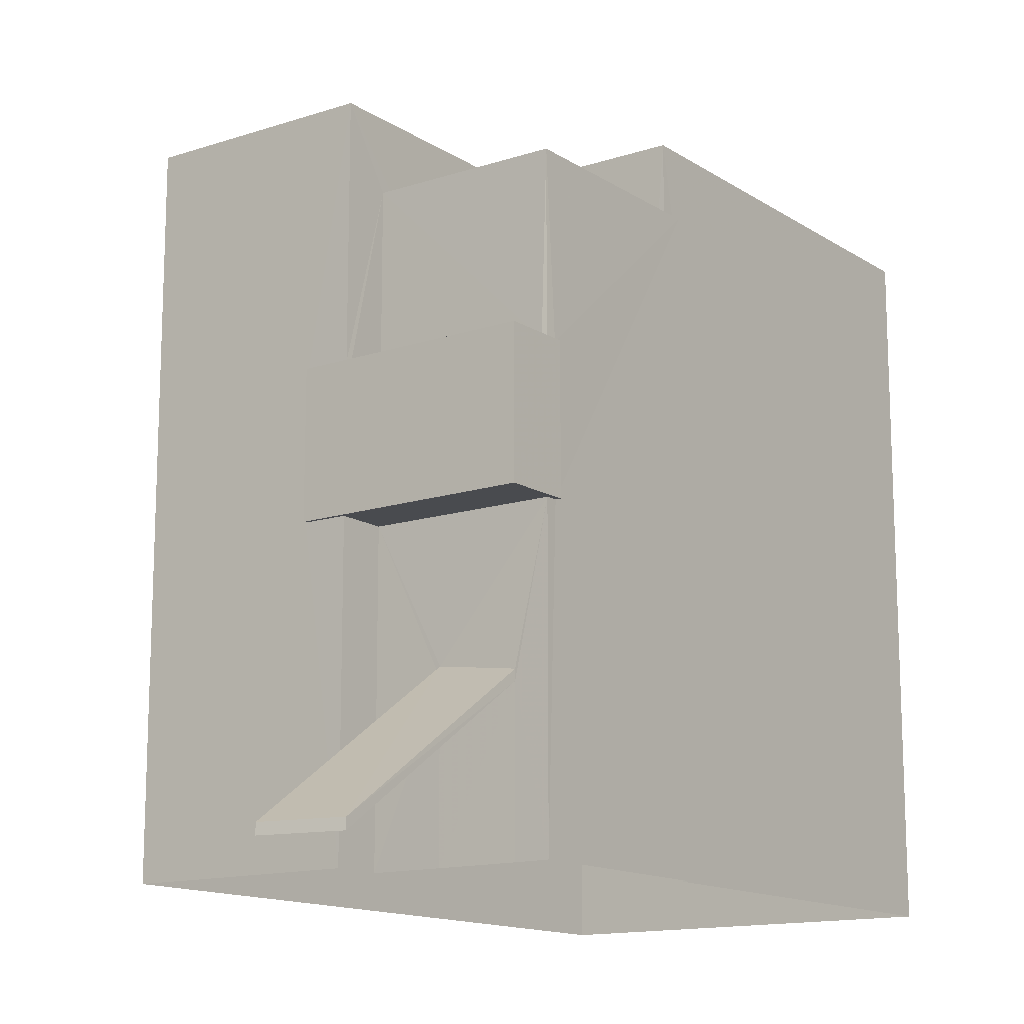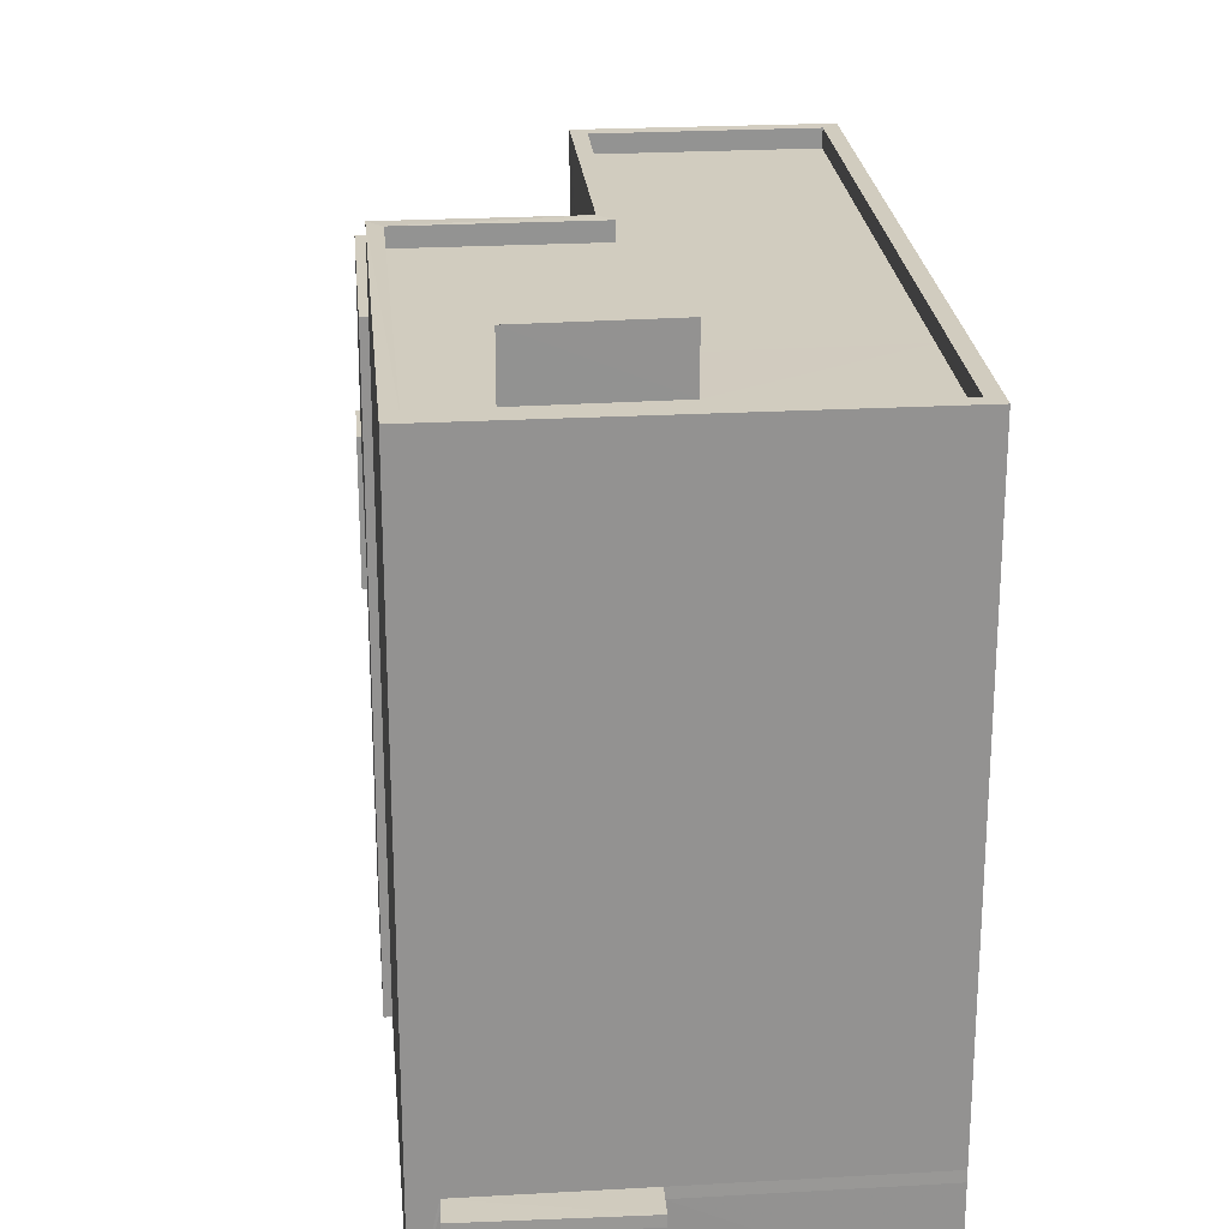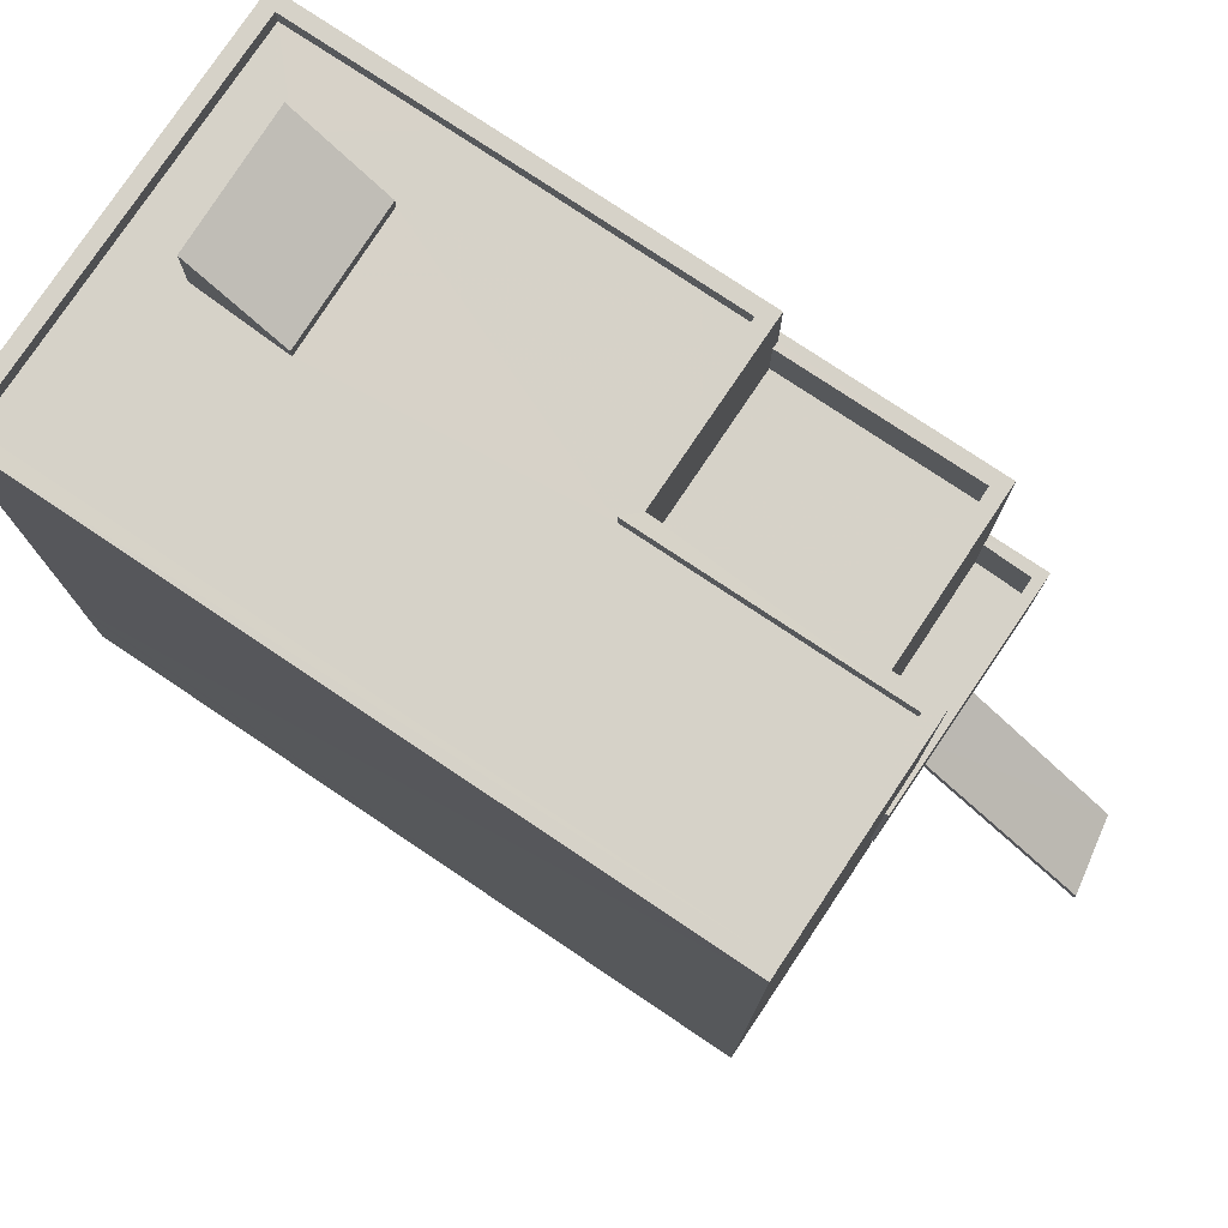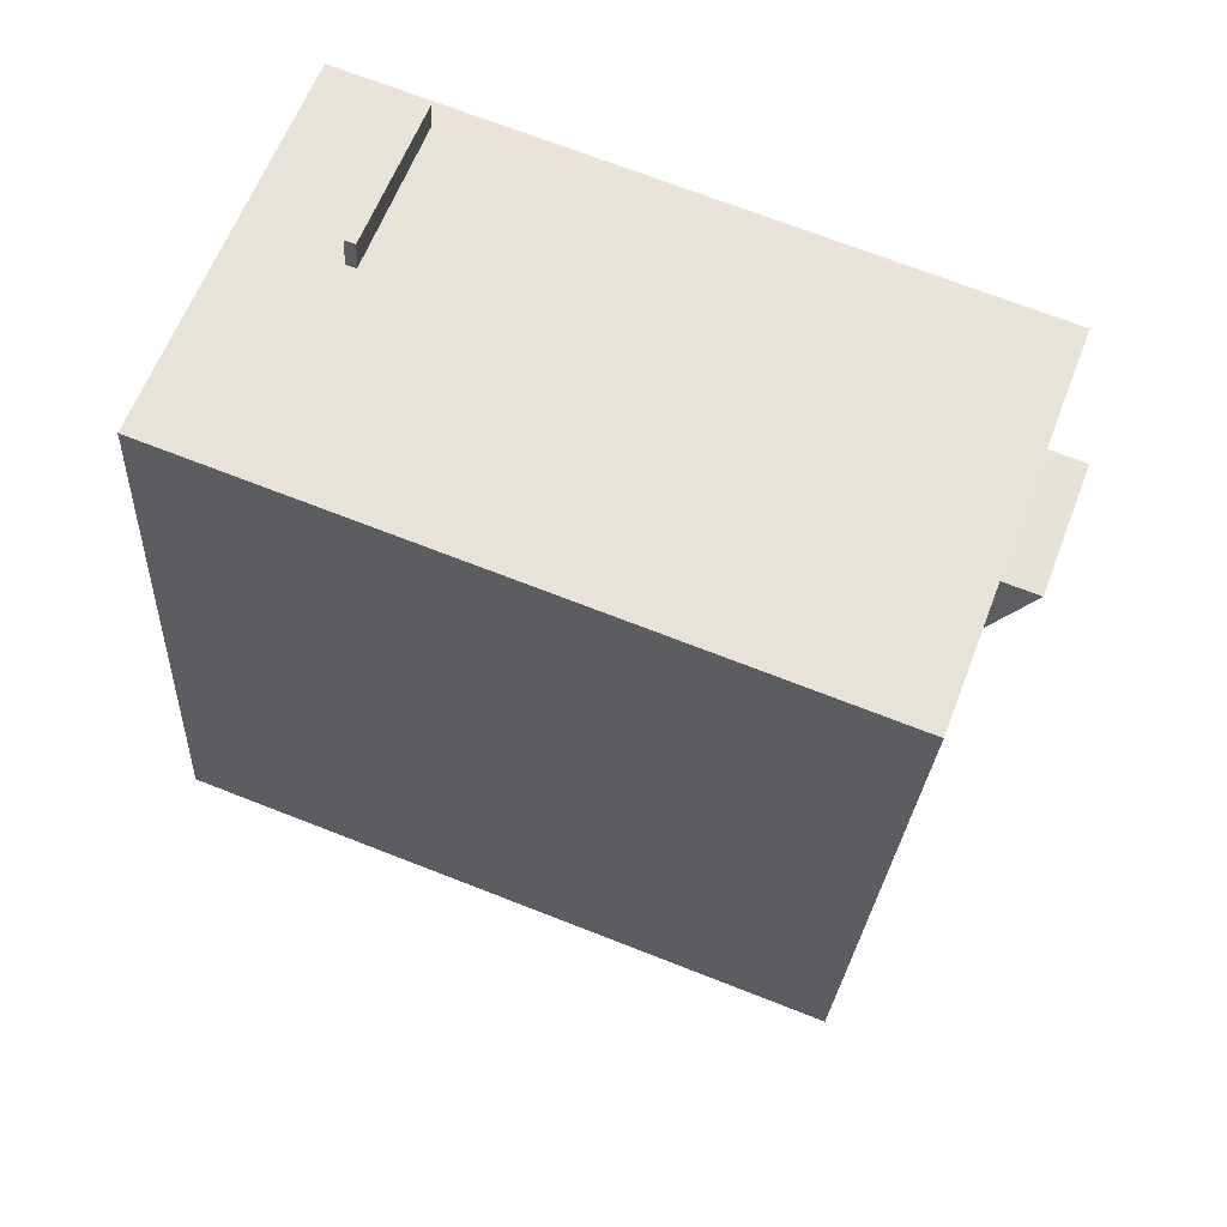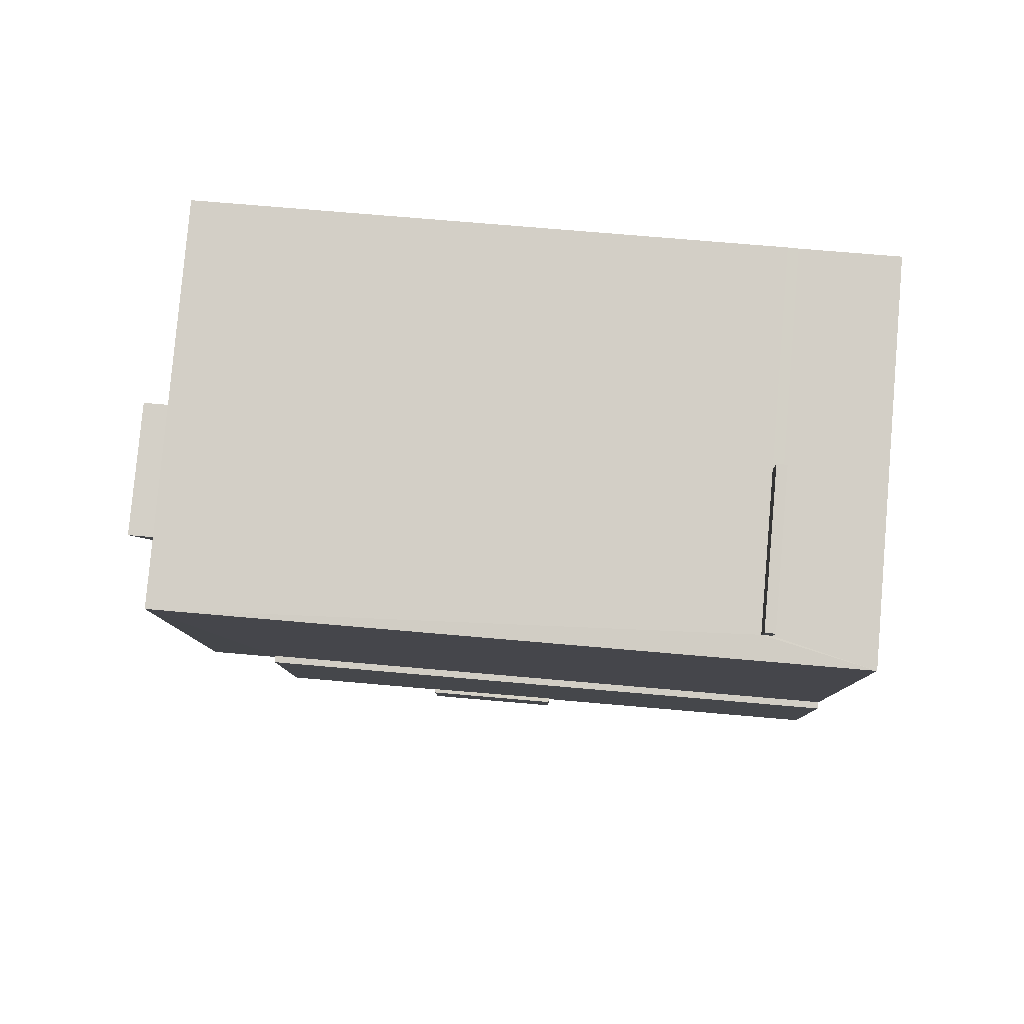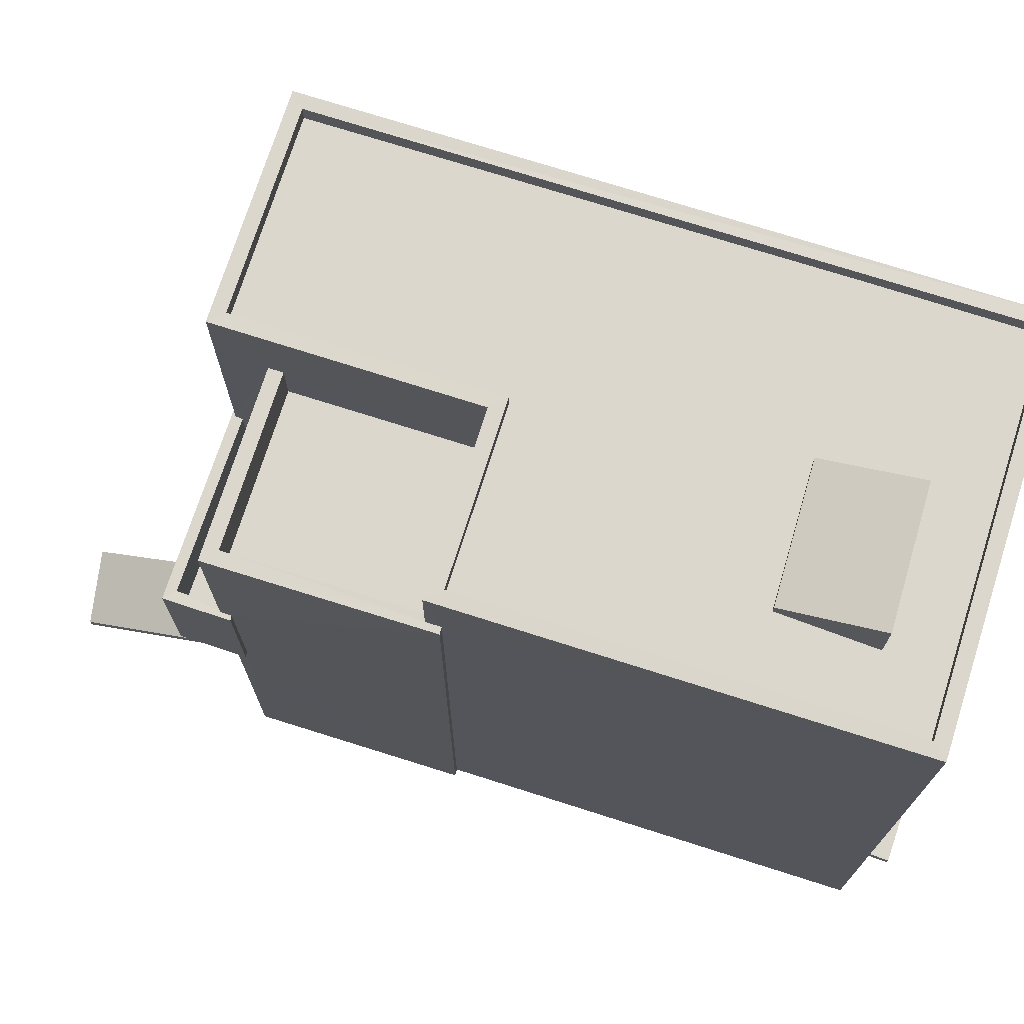
<metadata>
{"format":"obj","ext":"obj","renderer":"f3d","projection":"perspective","resolution":1024,"background":"white","views":[{"elev":-14.0,"azim":27.0,"up":"+Z"},{"elev":23.9,"azim":165.7,"up":"+Z"},{"elev":77.5,"azim":-65.2,"up":"+Z"},{"elev":71.4,"azim":-68.7,"up":"+Y"},{"elev":72.1,"azim":95.0,"up":"+Y"},{"elev":73.1,"azim":98.7,"up":"+Z"}]}
</metadata>
<code>
v -8.939e+04 -9.957e+04 5.245
v -8.939e+04 -9.958e+04 5.246
v -8.94e+04 -9.957e+04 5.246
v -8.94e+04 -9.958e+04 5.247
v -8.94e+04 -9.958e+04 5.246
v -8.94e+04 -9.958e+04 5.246
v -8.939e+04 -9.958e+04 5.246
v -8.939e+04 -9.958e+04 5.246
v -8.939e+04 -9.958e+04 5.246
v -8.939e+04 -9.958e+04 5.246
v -8.939e+04 -9.958e+04 7.55
v -8.939e+04 -9.959e+04 5.327
v -8.939e+04 -9.959e+04 5.326
v -8.939e+04 -9.958e+04 7.402
v -8.939e+04 -9.957e+04 6.665
v -8.939e+04 -9.957e+04 6.665
v -8.939e+04 -9.957e+04 6.665
v -8.939e+04 -9.957e+04 6.665
v -8.939e+04 -9.958e+04 9.596
v -8.939e+04 -9.958e+04 9.596
v -8.939e+04 -9.958e+04 9.596
v -8.939e+04 -9.958e+04 9.596
v -8.94e+04 -9.958e+04 9.596
v -8.94e+04 -9.958e+04 9.596
v -8.94e+04 -9.958e+04 9.596
v -8.94e+04 -9.958e+04 9.596
v -8.94e+04 -9.958e+04 14.84
v -8.939e+04 -9.958e+04 14.84
v -8.939e+04 -9.958e+04 14.84
v -8.94e+04 -9.958e+04 14.84
v -8.94e+04 -9.958e+04 14.84
v -8.939e+04 -9.958e+04 14.84
v -8.94e+04 -9.958e+04 14.84
v -8.939e+04 -9.958e+04 14.84
v -8.939e+04 -9.958e+04 13.37
v -8.939e+04 -9.958e+04 13.37
v -8.939e+04 -9.958e+04 13.37
v -8.94e+04 -9.958e+04 13.37
v -8.939e+04 -9.958e+04 14.07
v -8.939e+04 -9.958e+04 14.07
v -8.939e+04 -9.958e+04 14.07
v -8.939e+04 -9.958e+04 14.07
v -8.939e+04 -9.958e+04 14.07
v -8.94e+04 -9.958e+04 14.07
v -8.94e+04 -9.958e+04 14.07
v -8.939e+04 -9.958e+04 14.07
v -8.939e+04 -9.958e+04 14.84
v -8.94e+04 -9.957e+04 14.84
v -8.939e+04 -9.958e+04 14.84
v -8.939e+04 -9.958e+04 14.84
v -8.939e+04 -9.958e+04 7.7
v -8.939e+04 -9.959e+04 5.476
v -8.939e+04 -9.959e+04 5.477
v -8.939e+04 -9.958e+04 7.552
v -8.939e+04 -9.958e+04 15.02
v -8.939e+04 -9.958e+04 15.64
v -8.939e+04 -9.958e+04 15.64
v -8.939e+04 -9.958e+04 15.02
v -8.939e+04 -9.958e+04 11.6
v -8.939e+04 -9.958e+04 11.6
v -8.939e+04 -9.958e+04 11.6
v -8.94e+04 -9.958e+04 11.6
v -8.94e+04 -9.958e+04 11.6
v -8.94e+04 -9.958e+04 11.6
v -8.939e+04 -9.958e+04 11.6
v -8.94e+04 -9.958e+04 11.6
v -8.939e+04 -9.958e+04 11.6
v -8.939e+04 -9.958e+04 11.6
v -8.94e+04 -9.958e+04 10.8
v -8.94e+04 -9.958e+04 10.8
v -8.939e+04 -9.958e+04 10.8
v -8.939e+04 -9.958e+04 10.8
v -8.939e+04 -9.957e+04 15.09
v -8.939e+04 -9.958e+04 15.09
v -8.939e+04 -9.958e+04 15.09
v -8.939e+04 -9.958e+04 15.09
v -8.939e+04 -9.958e+04 15.09
v -8.94e+04 -9.958e+04 15.09
v -8.94e+04 -9.957e+04 15.09
v -8.94e+04 -9.958e+04 15.09
v -8.94e+04 -9.958e+04 15.09
v -8.94e+04 -9.958e+04 15.09
v -8.94e+04 -9.958e+04 15.09
v -8.94e+04 -9.957e+04 15.09
v -8.939e+04 -9.957e+04 6.815
v -8.939e+04 -9.957e+04 6.815
v -8.939e+04 -9.957e+04 6.815
v -8.939e+04 -9.957e+04 6.815
v -8.94e+04 -9.957e+04 6.816
v -8.94e+04 -9.957e+04 6.666
f 1 2 3
f 4 3 5
f 4 5 6
f 2 7 8
f 9 2 8
f 10 2 9
f 5 2 10
f 3 2 5
f 11 12 13
f 11 14 12
f 15 16 17
f 15 18 16
f 19 20 21
f 20 22 21
f 23 21 24
f 24 22 25
f 24 25 26
f 21 22 24
f 27 28 29
f 30 31 27
f 28 32 29
f 33 30 27
f 34 33 27
f 34 27 29
f 35 36 37
f 35 38 36
f 39 40 41
f 39 41 42
f 42 43 44
f 44 43 45
f 41 46 43
f 41 43 42
f 47 48 33
f 48 47 49
f 49 50 32
f 33 34 47
f 32 50 29
f 47 50 49
f 51 52 53
f 54 51 53
f 55 56 57
f 58 55 57
f 59 60 61
f 62 63 64
f 65 66 64
f 61 60 67
f 64 63 67
f 60 68 65
f 65 64 67
f 60 65 67
f 69 70 71
f 72 69 71
f 73 74 75
f 75 76 77
f 77 76 78
f 74 76 75
f 73 79 74
f 77 80 81
f 82 81 80
f 79 82 83
f 78 80 77
f 74 79 84
f 83 84 79
f 80 83 82
f 85 86 87
f 88 85 87
f 45 43 36
f 38 45 36
f 14 10 9
f 14 11 10
f 14 53 12
f 14 54 53
f 9 8 14
f 8 21 14
f 10 11 5
f 51 21 23
f 5 11 23
f 14 21 54
f 54 21 51
f 11 51 23
f 61 67 22
f 20 61 22
f 84 48 49
f 74 84 49
f 75 40 73
f 73 40 1
f 75 41 40
f 1 40 2
f 35 46 77
f 77 46 75
f 35 37 46
f 75 46 41
f 80 31 30
f 83 80 30
f 12 52 13
f 12 53 52
f 88 89 79
f 18 3 90
f 18 1 3
f 88 79 73
f 73 1 85
f 88 73 85
f 85 1 15
f 18 15 1
f 78 28 27
f 78 76 28
f 64 81 62
f 24 26 6
f 81 82 62
f 6 26 4
f 26 82 4
f 62 82 26
f 25 67 63
f 25 22 67
f 2 40 39
f 7 2 39
f 66 70 69
f 35 77 45
f 38 35 45
f 44 64 66
f 64 44 81
f 77 81 45
f 44 66 69
f 45 81 44
f 87 86 17
f 16 87 17
f 89 4 82
f 82 79 89
f 90 3 4
f 90 4 89
f 85 17 86
f 85 15 17
f 47 58 57
f 47 34 58
f 37 36 43
f 46 37 43
f 11 13 52
f 51 11 52
f 78 27 31
f 80 78 31
f 18 87 16
f 18 88 87
f 66 65 71
f 70 66 71
f 56 47 57
f 56 50 47
f 62 25 63
f 62 26 25
f 21 8 19
f 60 59 42
f 8 7 19
f 42 59 39
f 19 7 39
f 59 19 39
f 48 84 33
f 33 83 30
f 33 84 83
f 23 24 6
f 5 23 6
f 34 29 55
f 58 34 55
f 69 68 44
f 44 68 42
f 69 72 68
f 42 68 60
f 59 61 20
f 19 59 20
f 88 90 89
f 88 18 90
f 28 76 32
f 32 74 49
f 32 76 74
f 55 50 56
f 55 29 50
f 72 71 65
f 68 72 65

</code>
